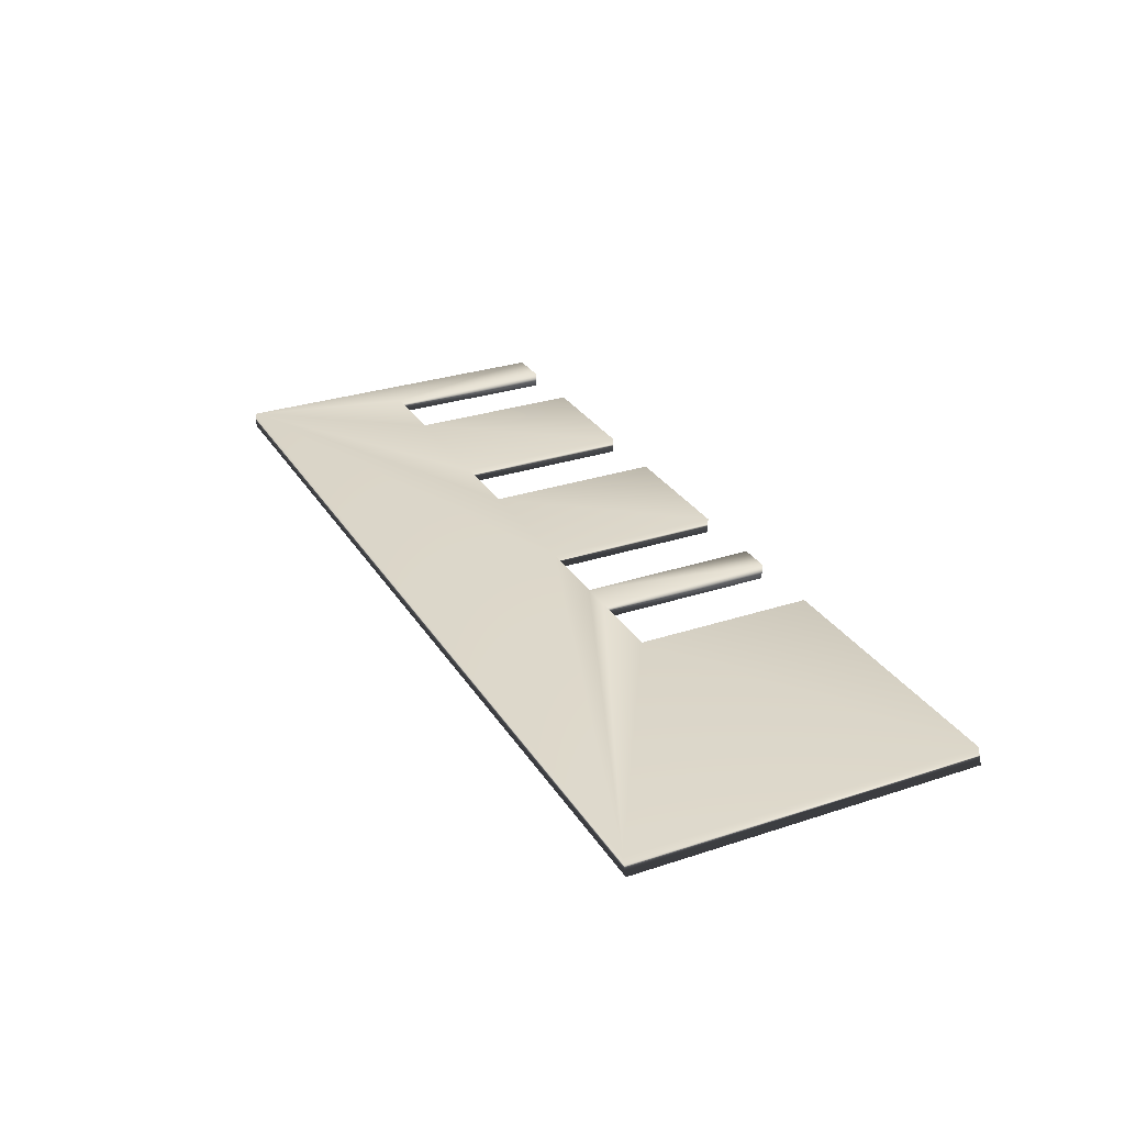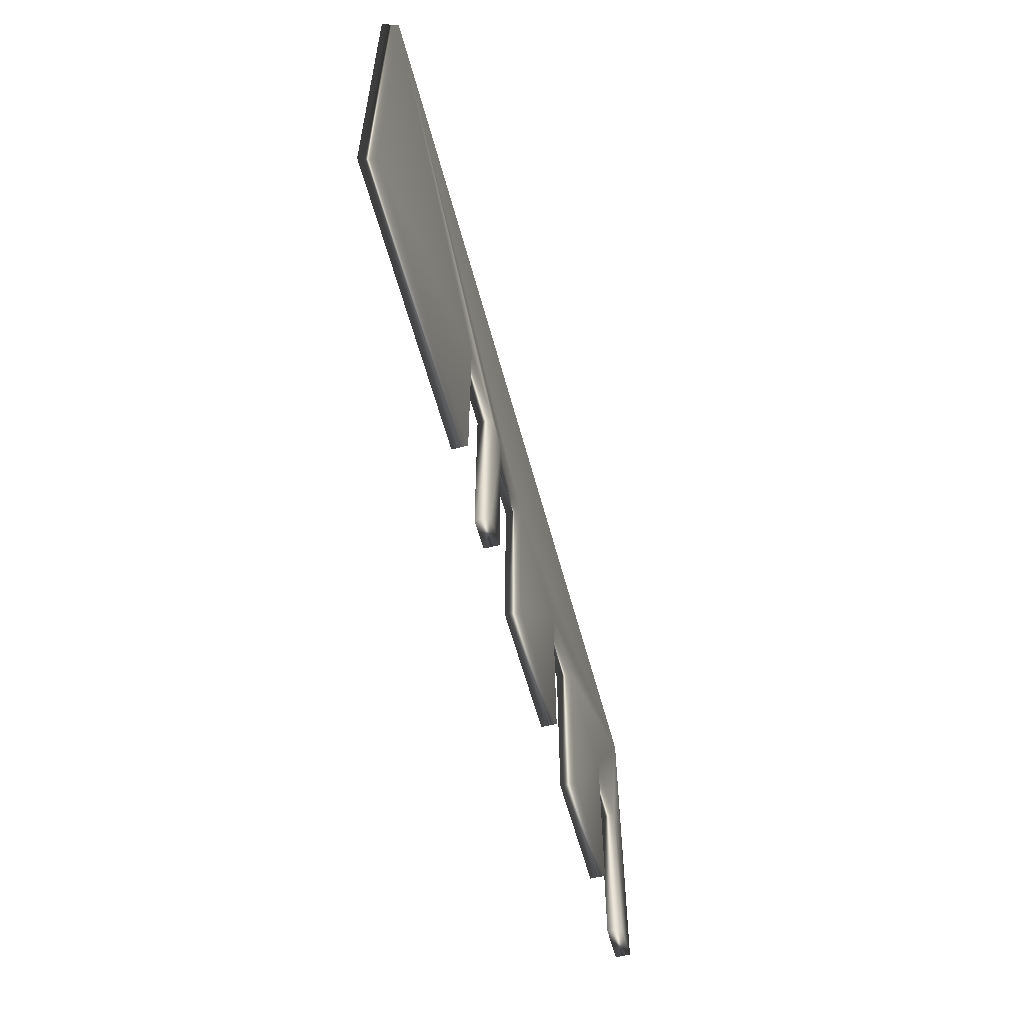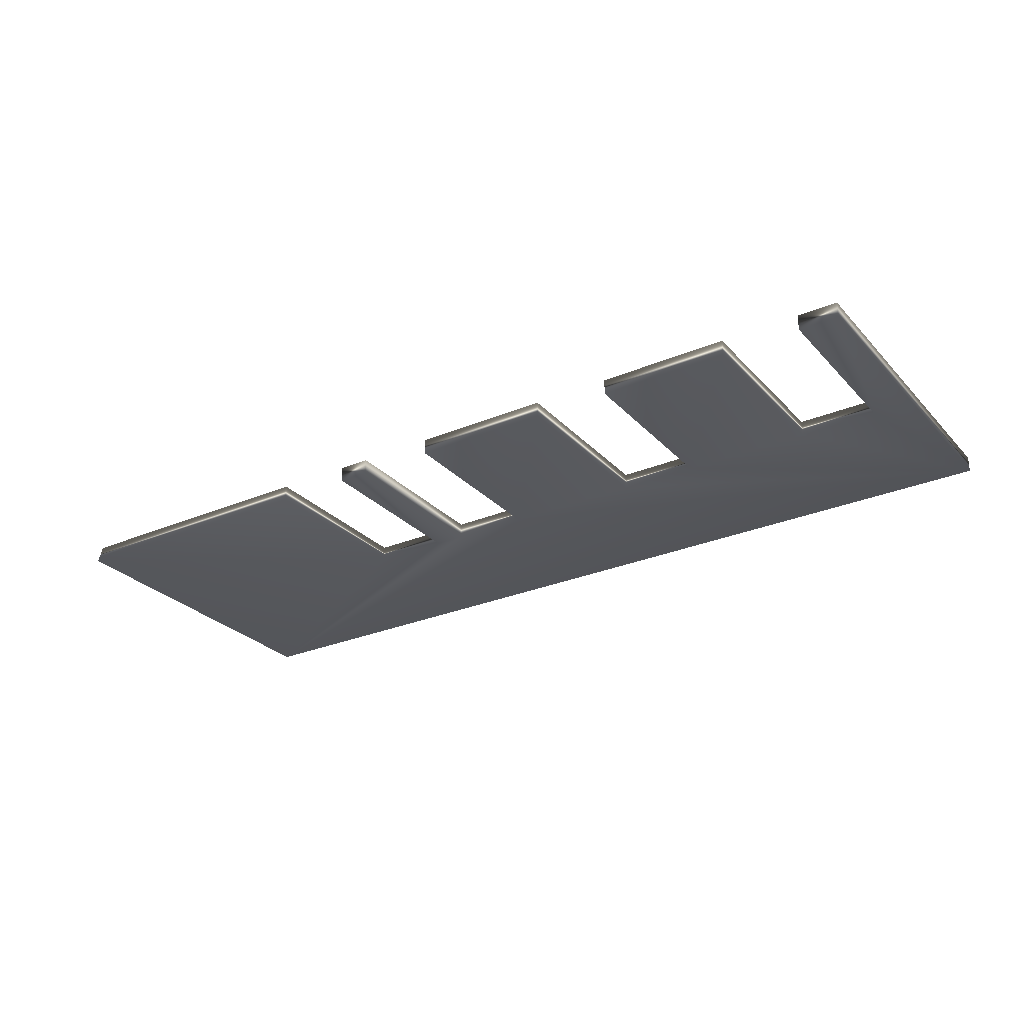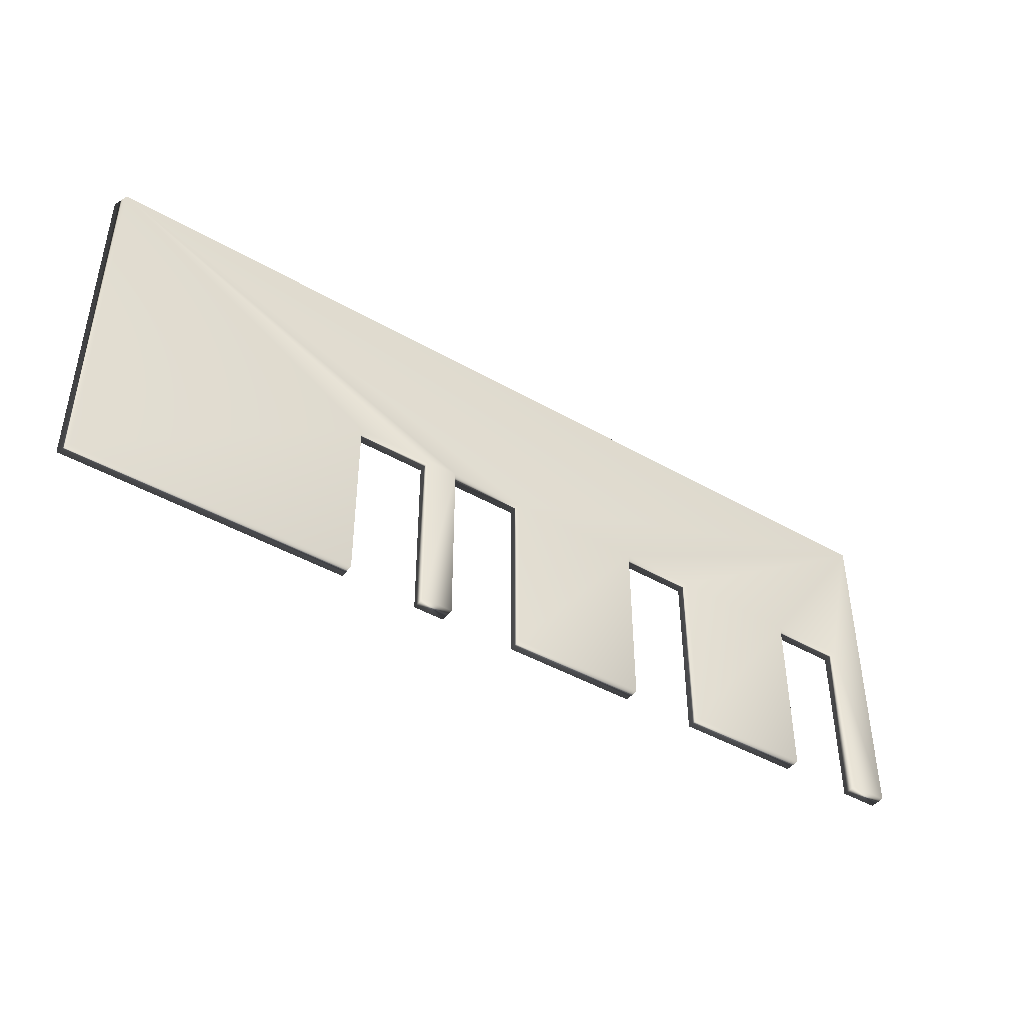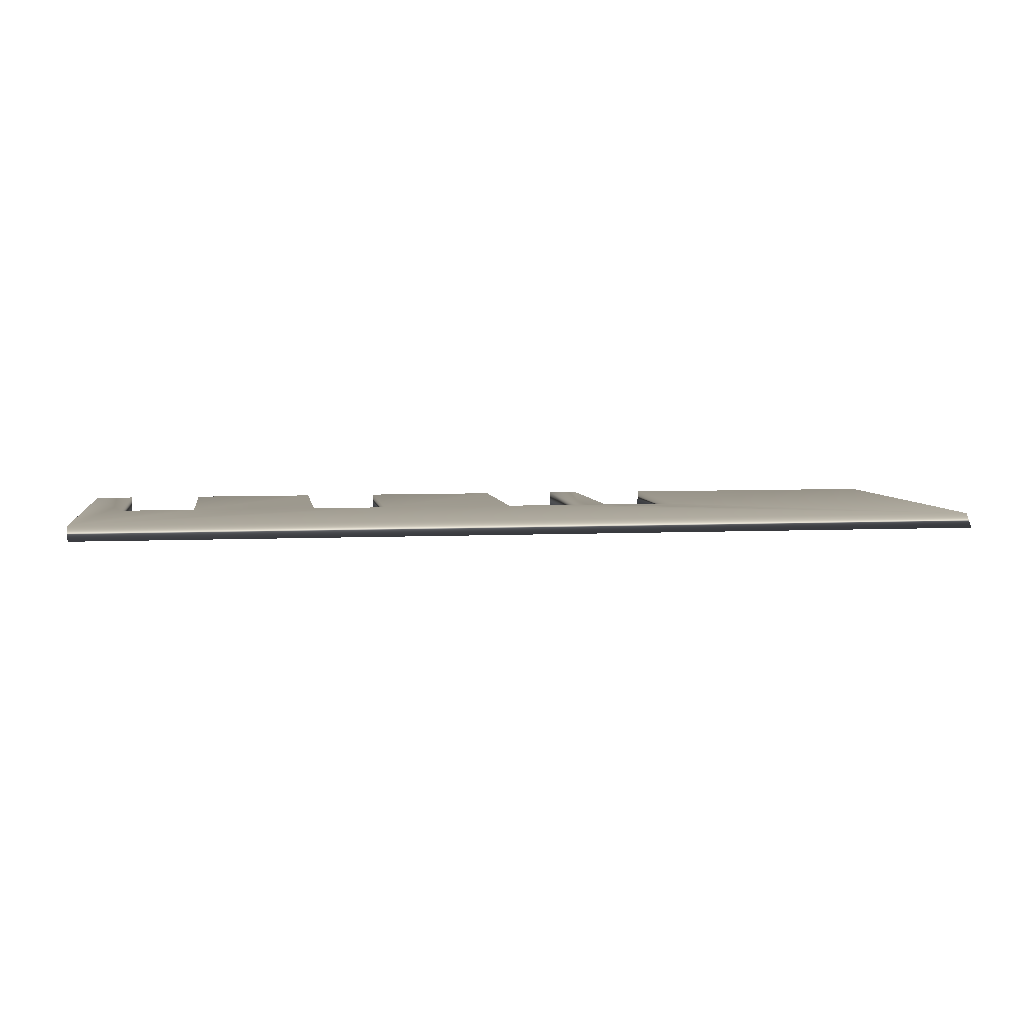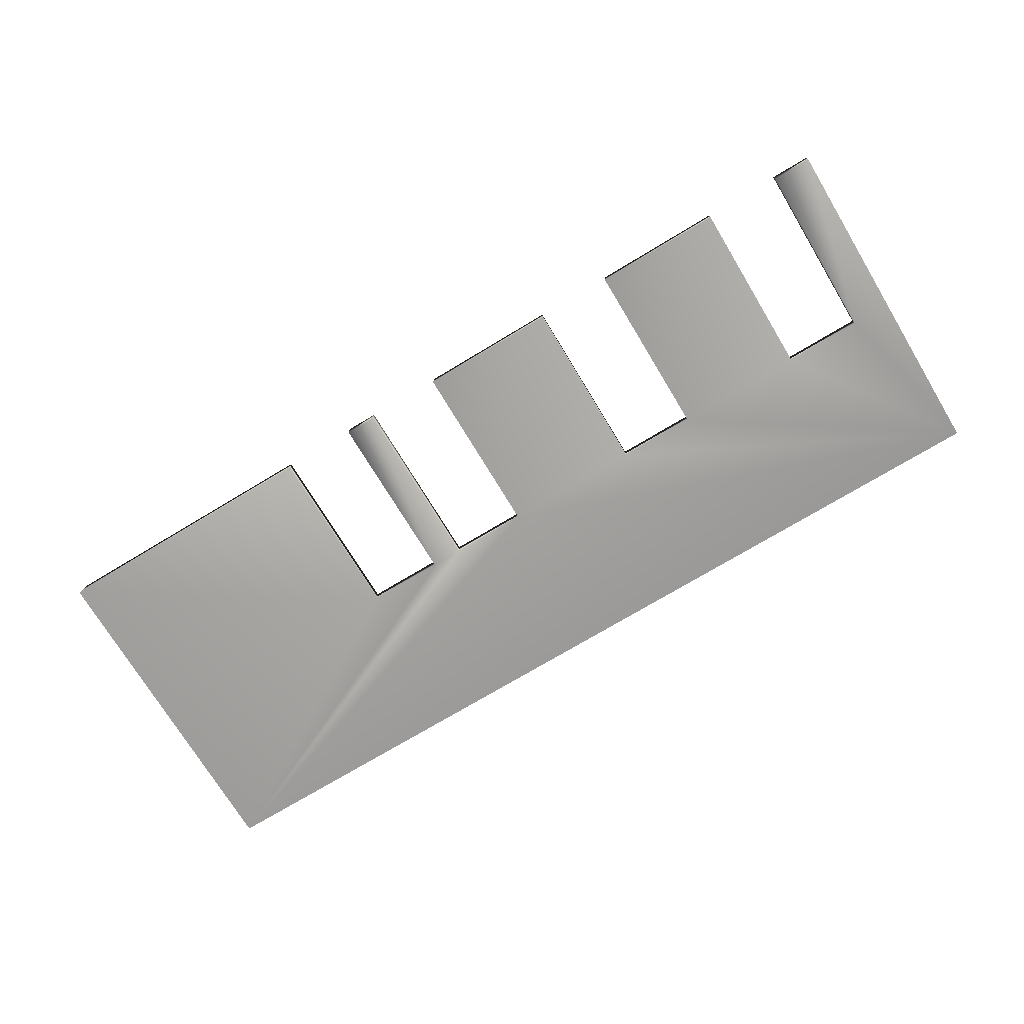
<metadata>
{"format":"obj","ext":"obj","renderer":"f3d","projection":"perspective","resolution":1024,"background":"white","views":[{"elev":29.3,"azim":-116.1,"up":"+Z"},{"elev":-57.7,"azim":-75.3,"up":"+Y"},{"elev":-27.6,"azim":33.0,"up":"+Z"},{"elev":-43.5,"azim":-34.3,"up":"+Y"},{"elev":5.1,"azim":171.3,"up":"+Z"},{"elev":-72.8,"azim":31.1,"up":"+Z"}]}
</metadata>
<code>
v -29.27 37.25 19.92
v -29.27 23.75 19.92
v -29.05 37.25 20.53
v -29.05 23.75 20.53
v -2.422 30.77 19.92
v -2.422 23.75 19.92
v -2.422 30.77 20.53
v -2.422 23.75 20.53
v -5.464 30.77 19.92
v -5.464 30.77 20.53
v -15.15 30.77 19.92
v -15.15 23.75 19.92
v -15.15 30.77 20.53
v -15.15 23.75 20.53
v 7.196 23.75 19.92
v 7.196 23.75 20.53
v 5.665 23.75 19.92
v 5.665 23.75 20.53
v 5.665 30.77 19.92
v 5.665 30.77 20.53
v 2.624 23.75 20.53
v 2.624 23.75 19.92
v 2.624 30.77 19.92
v 2.624 30.77 20.53
v -13.92 30.77 20.53
v -13.92 23.75 20.53
v -13.92 30.77 19.92
v -13.92 23.75 19.92
v -10.88 30.77 20.53
v 7.196 37.25 20.53
v -18.19 30.77 20.53
v -18.19 23.75 20.53
v -10.88 23.75 20.53
v -5.464 23.75 20.53
v 7.196 37.25 19.92
v -10.88 30.77 19.92
v -5.464 23.75 19.92
v -10.88 23.75 19.92
v -18.19 30.77 19.92
v -18.19 23.75 19.92
f 1 2 3
f 3 2 4
f 5 6 7
f 7 6 8
f 5 7 9
f 9 7 10
f 11 12 13
f 13 12 14
f 15 16 17
f 17 16 18
f 19 17 20
f 20 17 18
f 8 6 21
f 21 6 22
f 19 20 23
f 23 20 24
f 25 26 27
f 27 26 28
f 3 29 30
f 30 29 10
f 30 10 7
f 4 31 3
f 3 31 13
f 3 13 25
f 25 13 14
f 25 14 26
f 4 32 31
f 25 29 3
f 29 33 10
f 10 33 34
f 30 7 24
f 24 7 8
f 24 8 21
f 24 20 30
f 30 20 16
f 16 20 18
f 35 36 1
f 1 36 27
f 1 27 11
f 11 27 28
f 11 28 12
f 15 19 35
f 35 19 23
f 35 23 5
f 5 23 22
f 5 22 6
f 15 17 19
f 5 9 35
f 35 9 36
f 9 37 36
f 36 37 38
f 11 39 1
f 1 39 2
f 2 39 40
f 36 29 27
f 27 29 25
f 14 12 26
f 26 12 28
f 36 38 29
f 29 38 33
f 37 34 38
f 38 34 33
f 24 21 23
f 23 21 22
f 31 39 13
f 13 39 11
f 31 32 39
f 39 32 40
f 2 40 4
f 4 40 32
f 10 34 9
f 9 34 37
f 1 3 35
f 35 3 30
f 15 35 16
f 16 35 30

</code>
